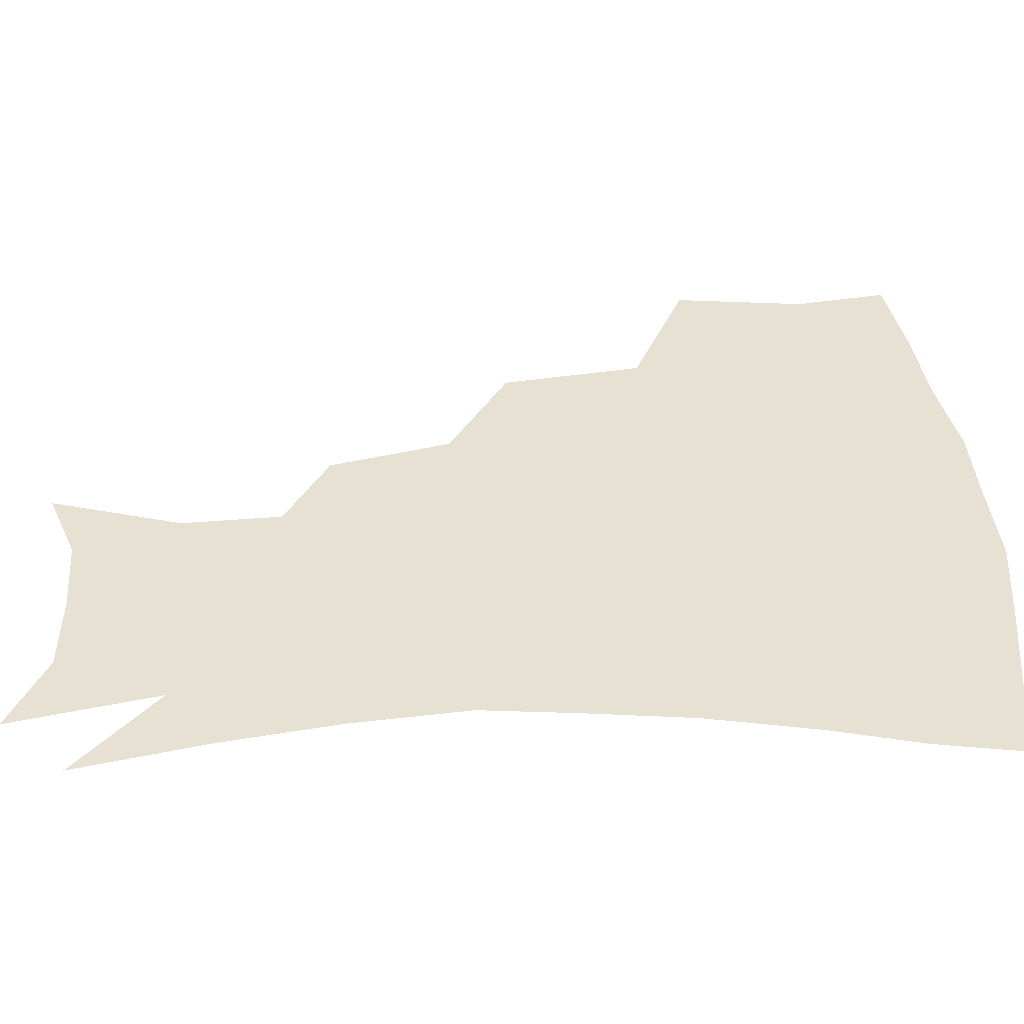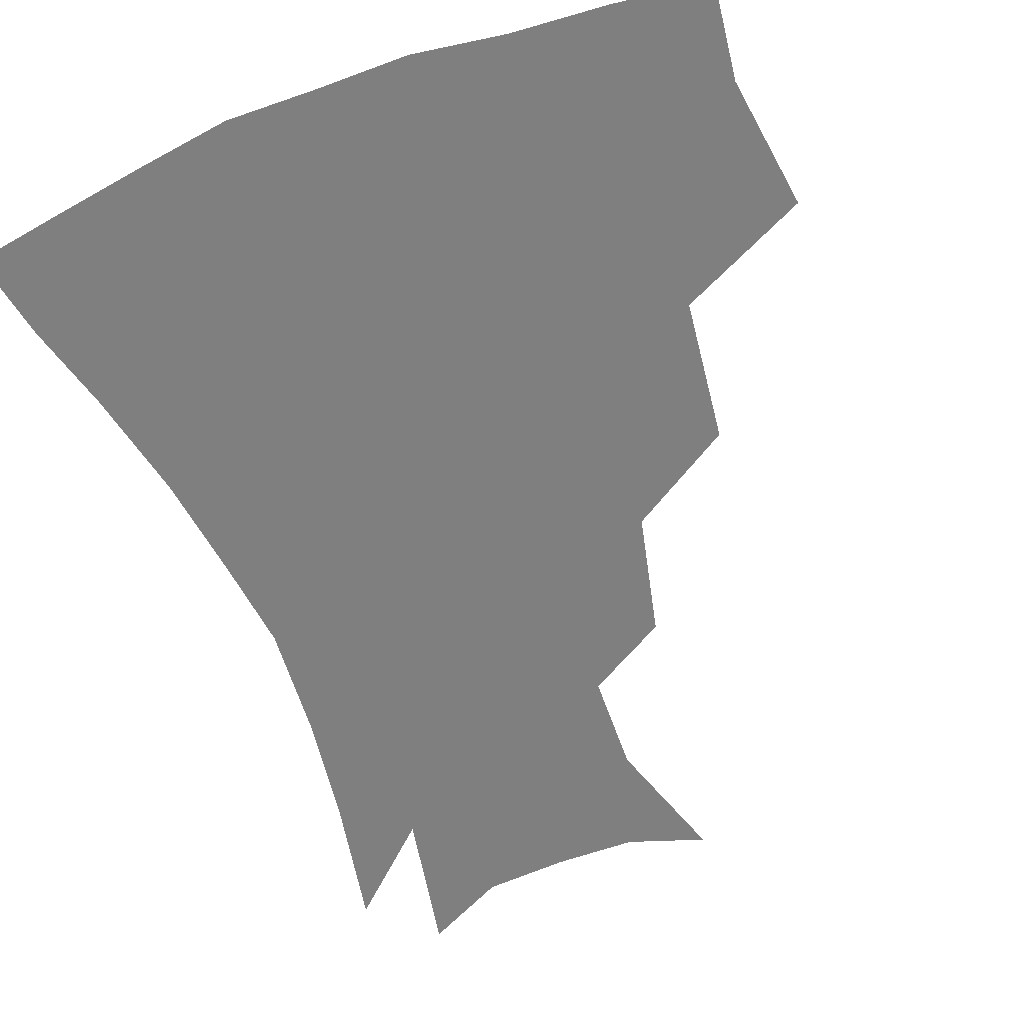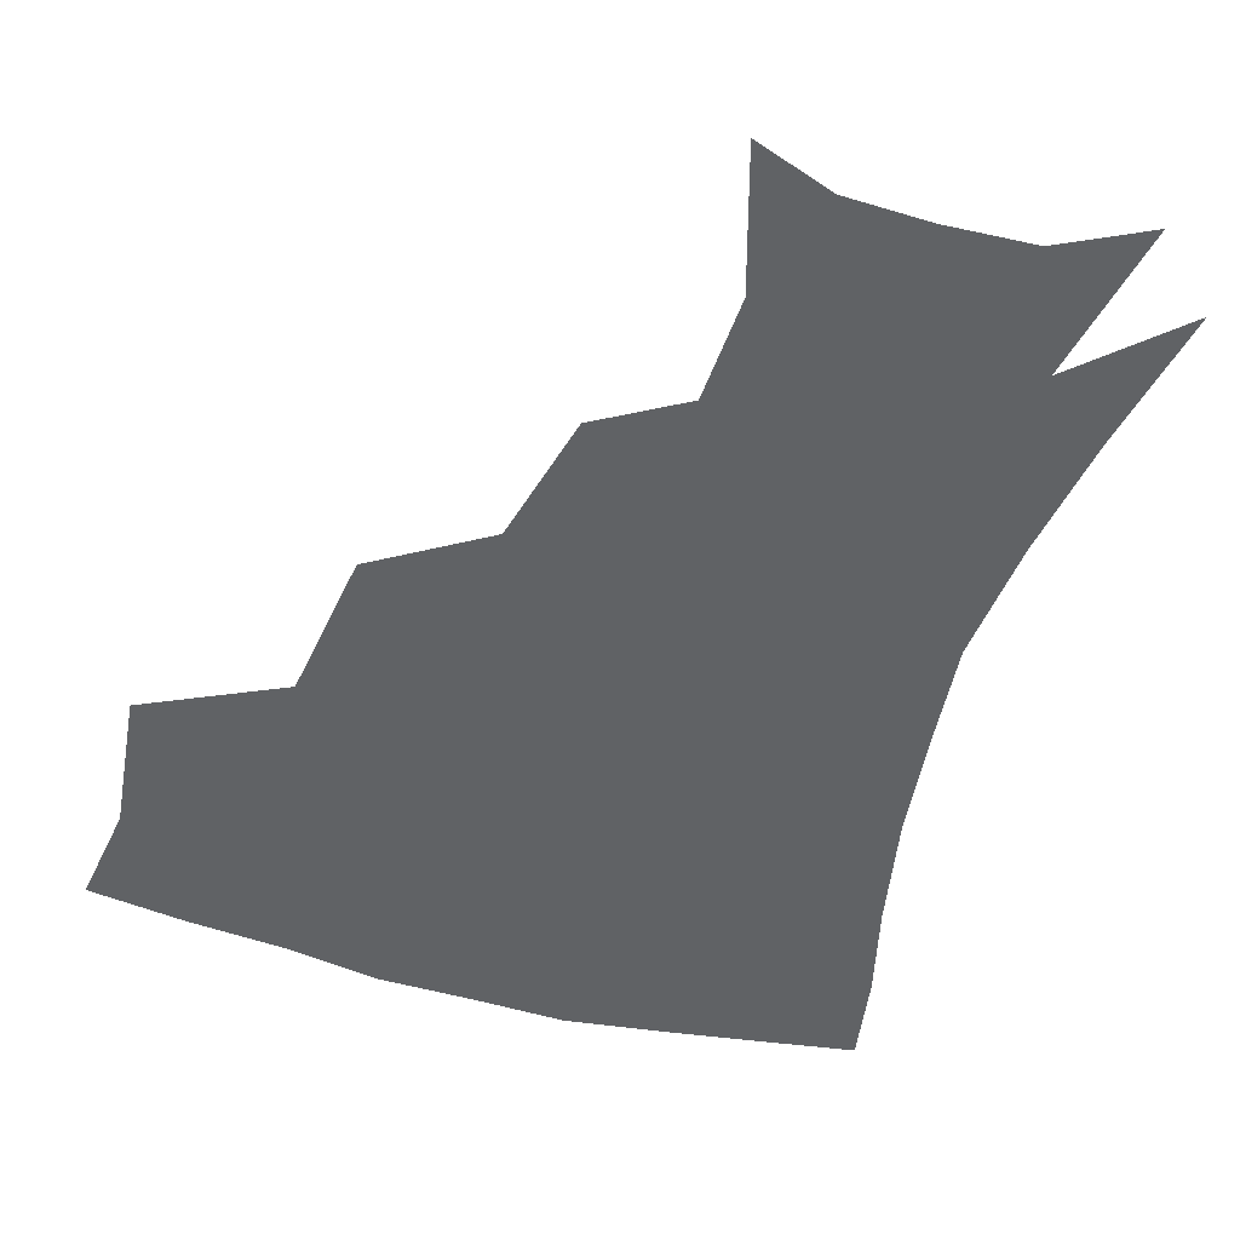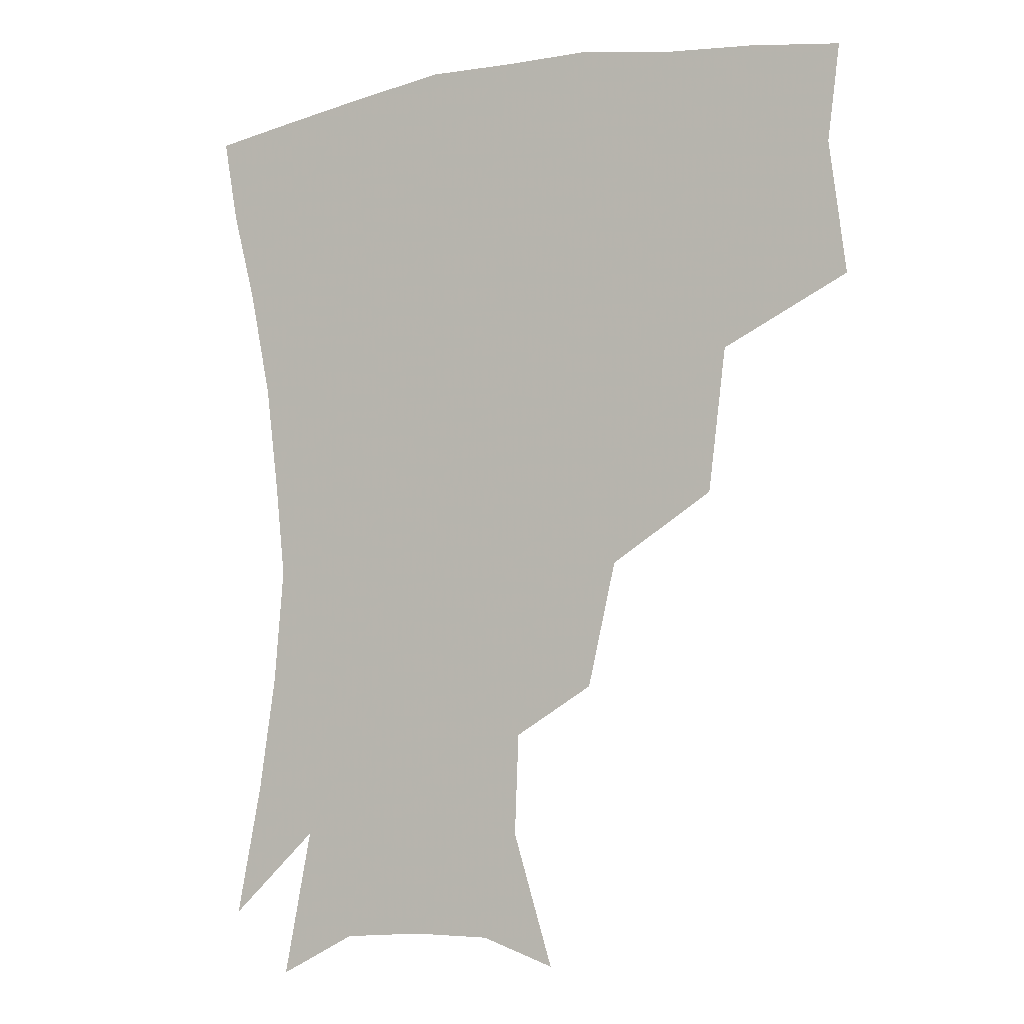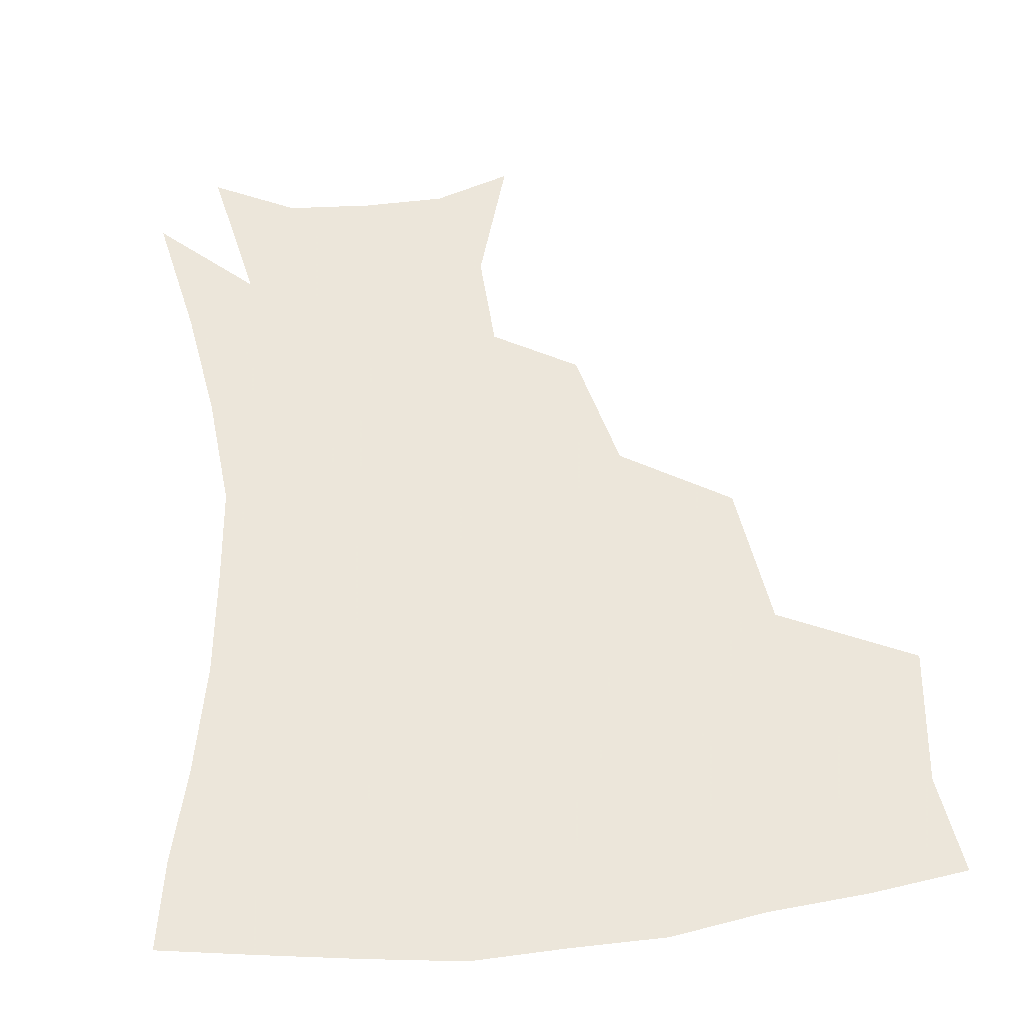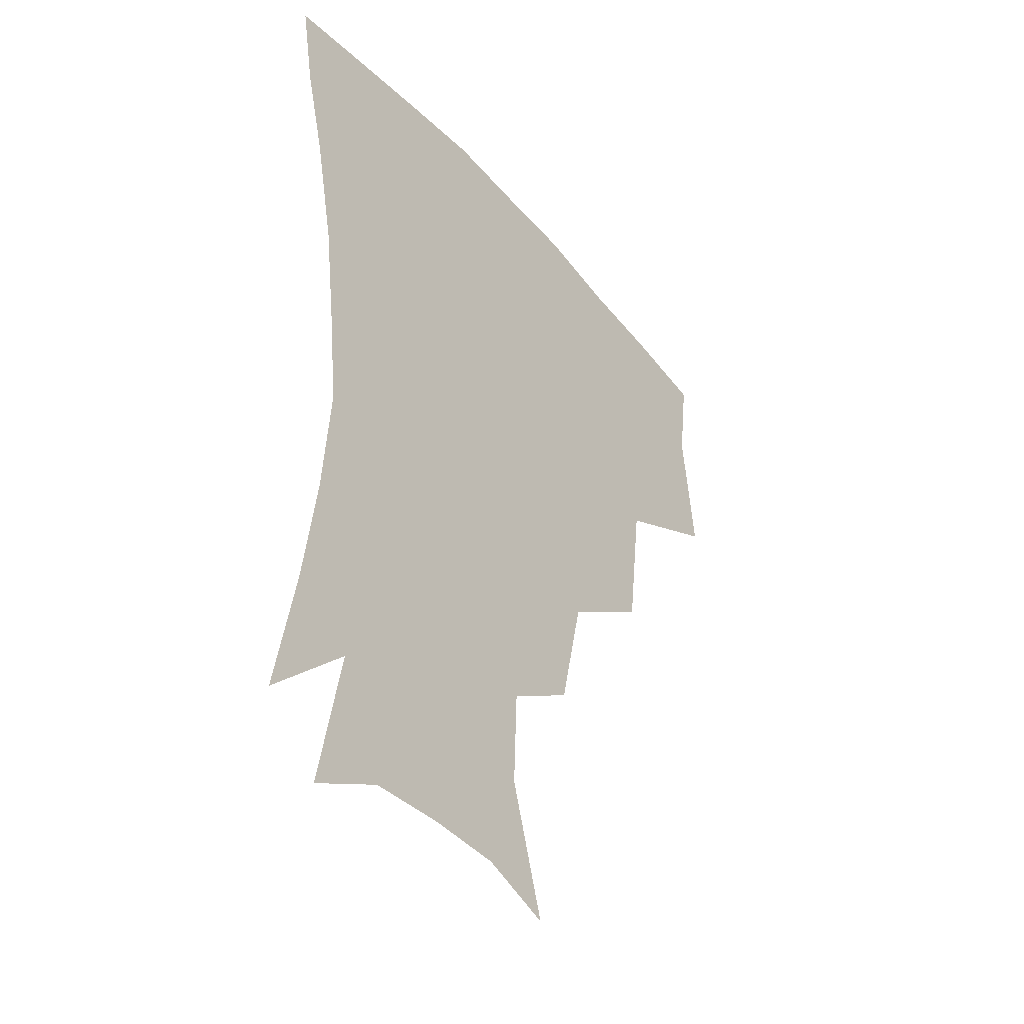
<metadata>
{"format":"obj","ext":"obj","renderer":"f3d","projection":"perspective","resolution":1024,"background":"white","views":[{"elev":38.8,"azim":86.3,"up":"+Z"},{"elev":-59.8,"azim":-158.7,"up":"+Z"},{"elev":-50.5,"azim":-17.3,"up":"+Z"},{"elev":-6.5,"azim":-151.5,"up":"+Y"},{"elev":54.2,"azim":173.5,"up":"+Z"},{"elev":-40.3,"azim":126.4,"up":"+Y"}]}
</metadata>
<code>
v 453.5 343.7 0
v 458.8 385.9 0
v 454.8 416.2 0
v 499.9 278.8 0
v 494.2 324.1 0
v 492.4 361.5 0
v 488.7 390.4 0
v 484.6 420.2 0
v 542.2 219 0
v 533 258.1 0
v 525.3 297.1 0
v 522.7 336.7 0
v 520.3 365.5 0
v 517.3 393.4 0
v 514.2 422.6 0
v 556.2 130.6 0
v 569 172 0
v 567.7 203.7 0
v 560.2 241.6 0
v 554.2 274.3 0
v 551.1 311 0
v 548.9 340 0
v 548.2 368.5 0
v 546.1 395.4 0
v 542.9 427.1 0
v 580.1 138.8 0
v 587.3 178.8 0
v 584.3 212.8 0
v 579.3 249.3 0
v 576.4 284.8 0
v 575.5 316.6 0
v 575.3 343.8 0
v 575 369.5 0
v 574.5 395.8 0
v 571.6 427.3 0
v 605.3 139.3 0
v 605.8 184.9 0
v 602.3 220.7 0
v 599.2 254.9 0
v 598 287.8 0
v 598.7 316.7 0
v 600 343.7 0
v 602.1 370.4 0
v 602.1 396.2 0
v 599.7 428 0
v 631.6 137.5 0
v 625.3 182.5 0
v 620.8 220.4 0
v 618.7 253.6 0
v 618.9 284 0
v 620.7 314.8 0
v 624 343.6 0
v 627.4 369.1 0
v 630.2 394.2 0
v 629.5 423.9 0
v 656.9 124.6 0
v 647.8 171.2 0
v 640.4 213.5 0
v 638.6 245.2 0
v 638.8 276.5 0
v 641.3 308.7 0
v 645.8 338.4 0
v 651.8 365.3 0
v 656.7 391.7 0
v 658.8 419.3 0
v 676.7 144.2 0
v 668.4 186.2 0
v 663 223.1 0
v 659.8 260 0
v 663 290 0
v 667.2 323.9 0
v 674.4 359 0
v 681.9 387.5 0
v 686.7 414.7 0
f 5 6 1
f 1 6 2
f 6 7 2
f 2 7 3
f 7 8 3
f 10 11 4
f 4 11 5
f 11 12 5
f 5 12 6
f 12 13 6
f 6 13 7
f 13 14 7
f 7 14 8
f 14 15 8
f 18 19 9
f 9 19 10
f 19 20 10
f 10 20 11
f 20 21 11
f 11 21 12
f 21 22 12
f 12 22 13
f 22 23 13
f 13 23 14
f 23 24 14
f 14 24 15
f 24 25 15
f 16 26 17
f 26 27 17
f 17 27 18
f 27 28 18
f 18 28 19
f 28 29 19
f 19 29 20
f 29 30 20
f 20 30 21
f 30 31 21
f 21 31 22
f 31 32 22
f 22 32 23
f 32 33 23
f 23 33 24
f 33 34 24
f 24 34 25
f 34 35 25
f 26 36 27
f 36 37 27
f 27 37 28
f 37 38 28
f 28 38 29
f 38 39 29
f 29 39 30
f 39 40 30
f 30 40 31
f 40 41 31
f 31 41 32
f 41 42 32
f 32 42 33
f 42 43 33
f 33 43 34
f 43 44 34
f 34 44 35
f 44 45 35
f 36 46 37
f 46 47 37
f 37 47 38
f 47 48 38
f 38 48 39
f 48 49 39
f 39 49 40
f 49 50 40
f 40 50 41
f 50 51 41
f 41 51 42
f 51 52 42
f 42 52 43
f 52 53 43
f 43 53 44
f 53 54 44
f 44 54 45
f 54 55 45
f 46 56 47
f 56 57 47
f 47 57 48
f 57 58 48
f 48 58 49
f 58 59 49
f 49 59 50
f 59 60 50
f 50 60 51
f 60 61 51
f 51 61 52
f 61 62 52
f 52 62 53
f 62 63 53
f 53 63 54
f 63 64 54
f 54 64 55
f 64 65 55
f 57 66 58
f 66 67 58
f 58 67 59
f 67 68 59
f 59 68 60
f 68 69 60
f 60 69 61
f 69 70 61
f 61 70 62
f 70 71 62
f 62 71 63
f 71 72 63
f 63 72 64
f 72 73 64
f 64 73 65
f 73 74 65

</code>
